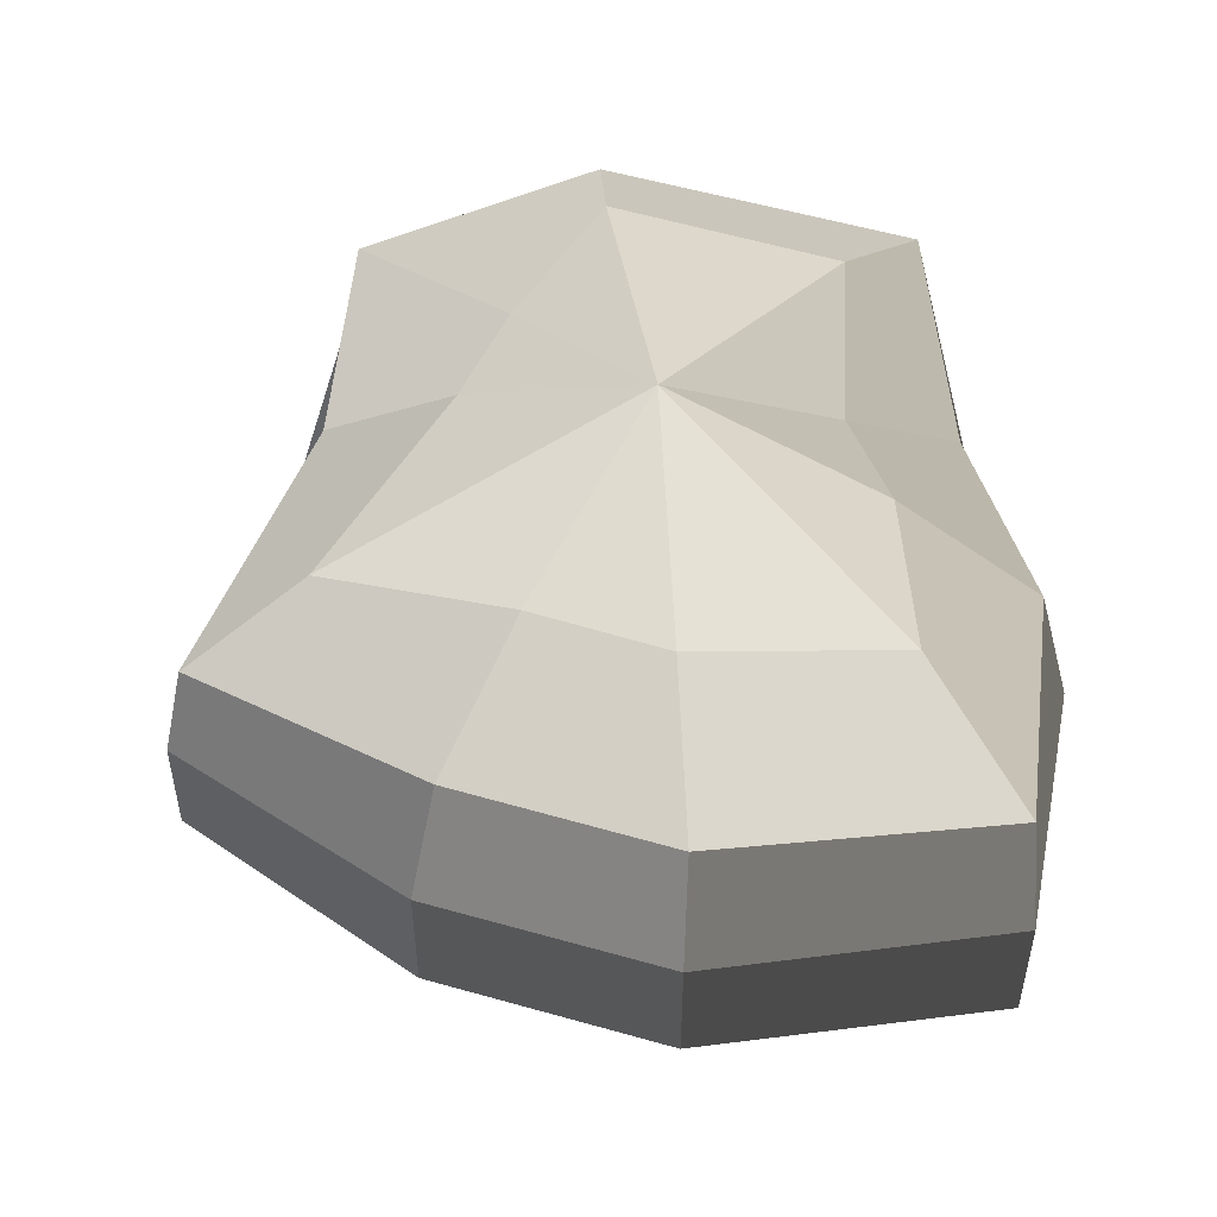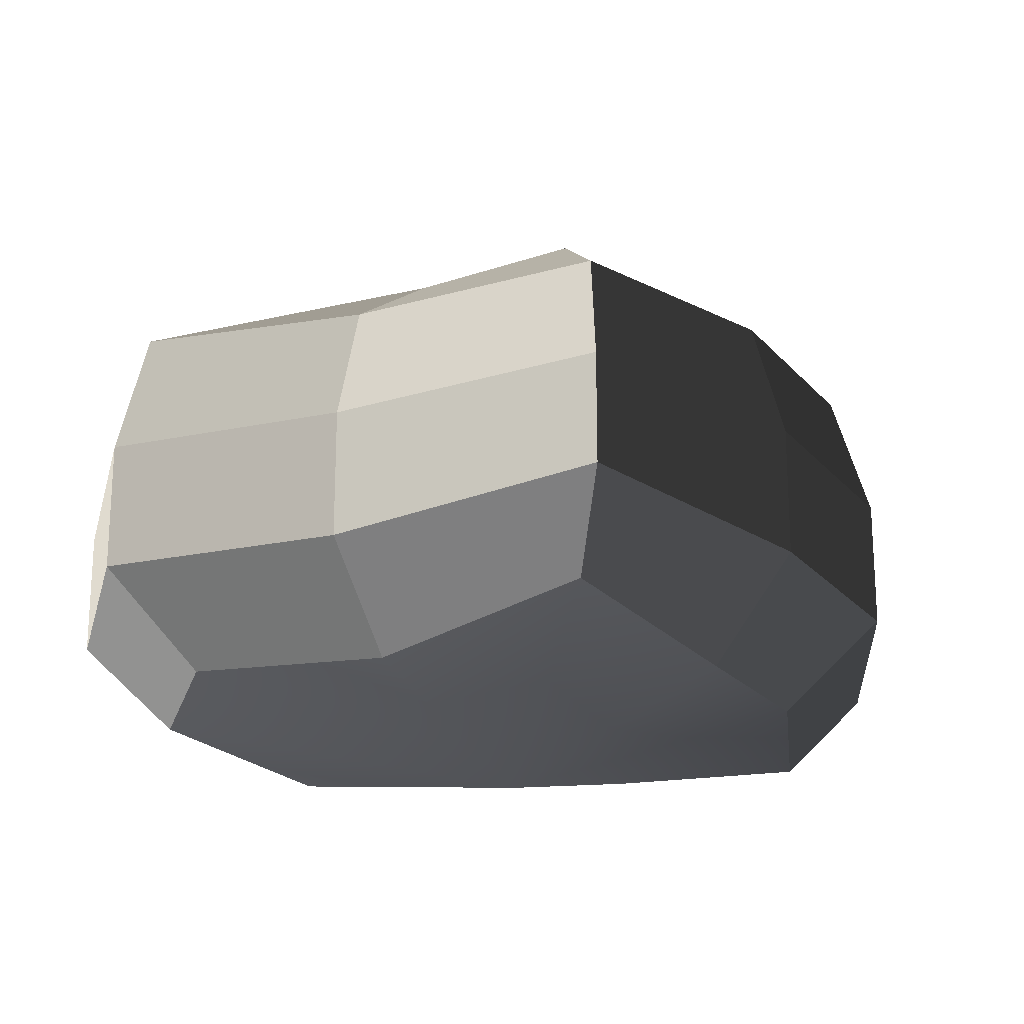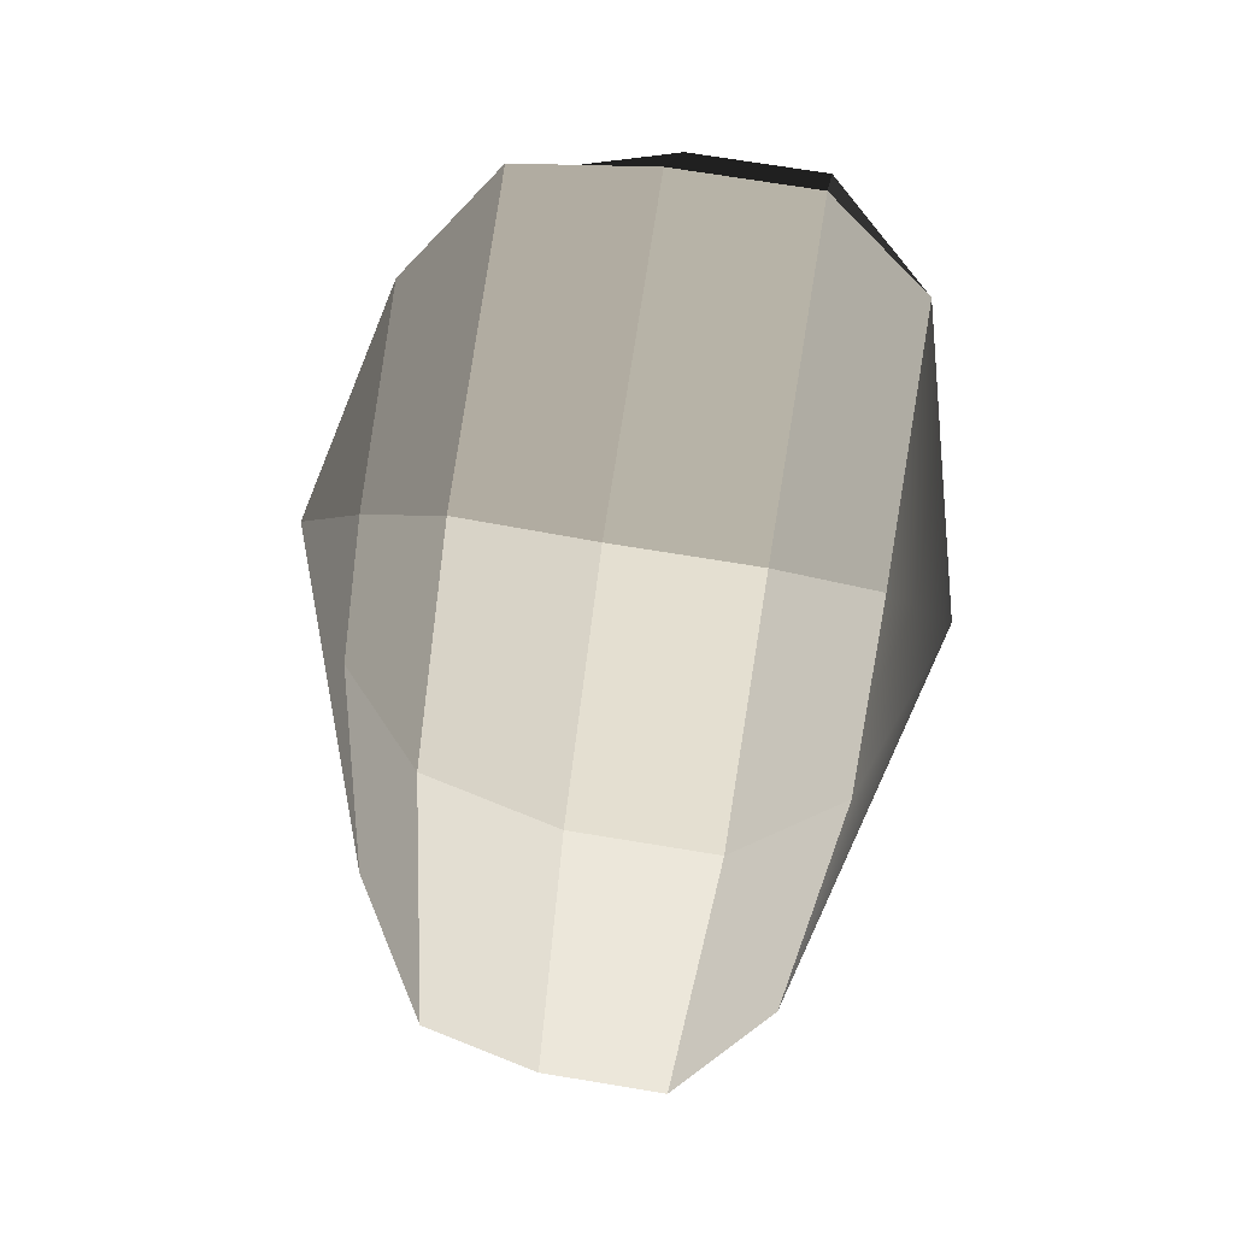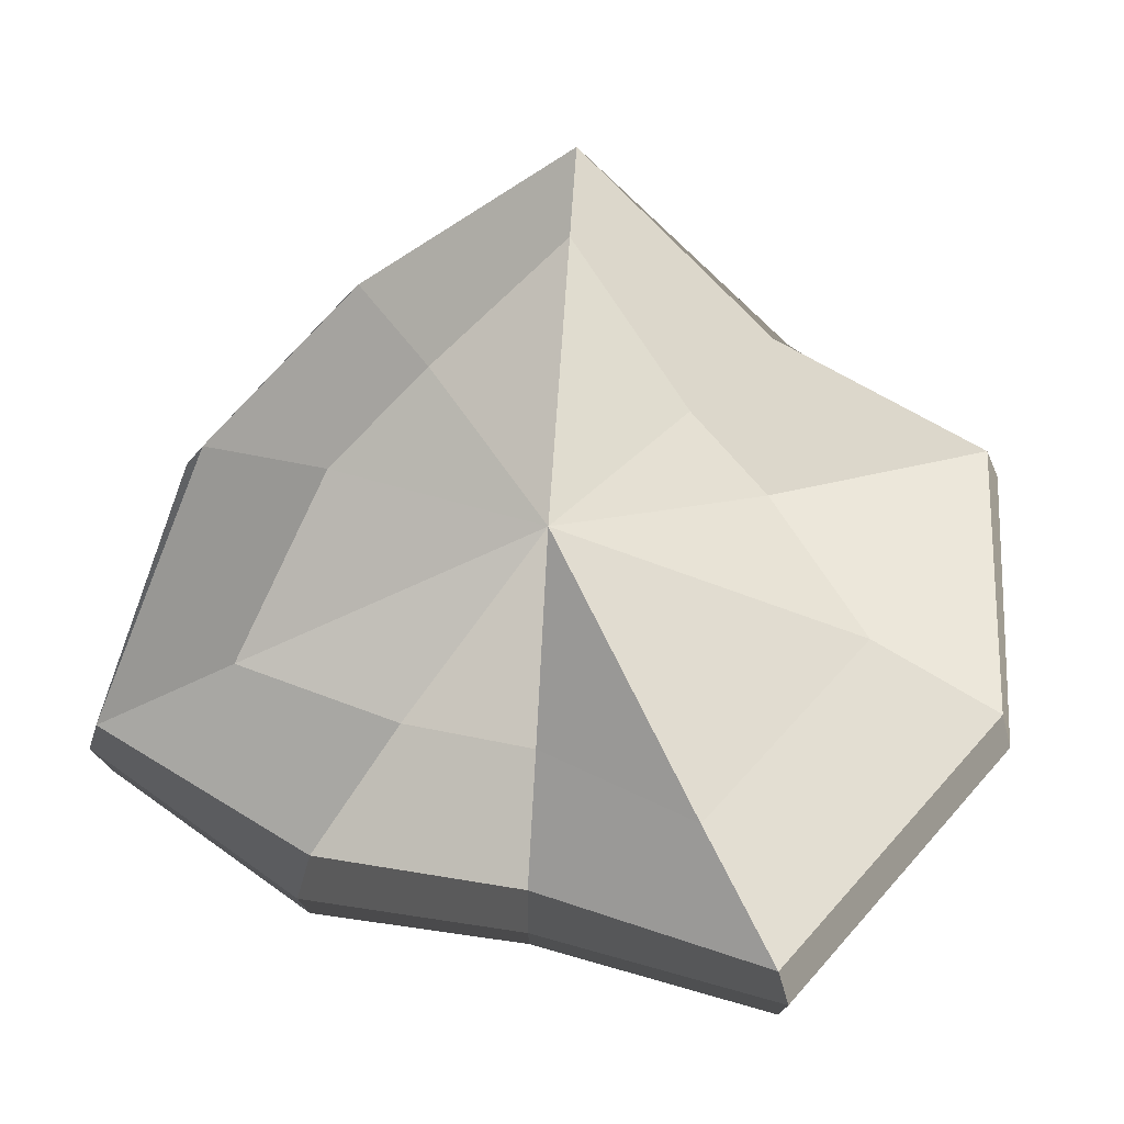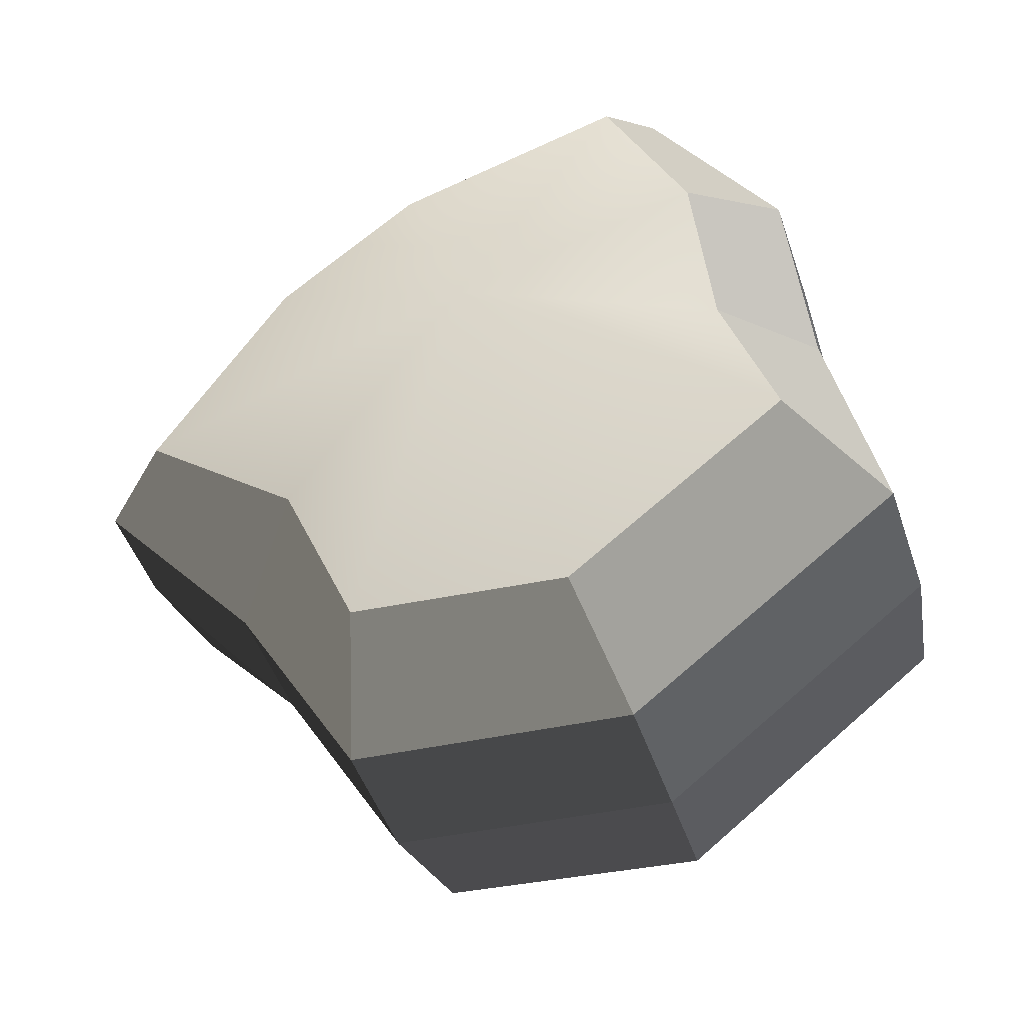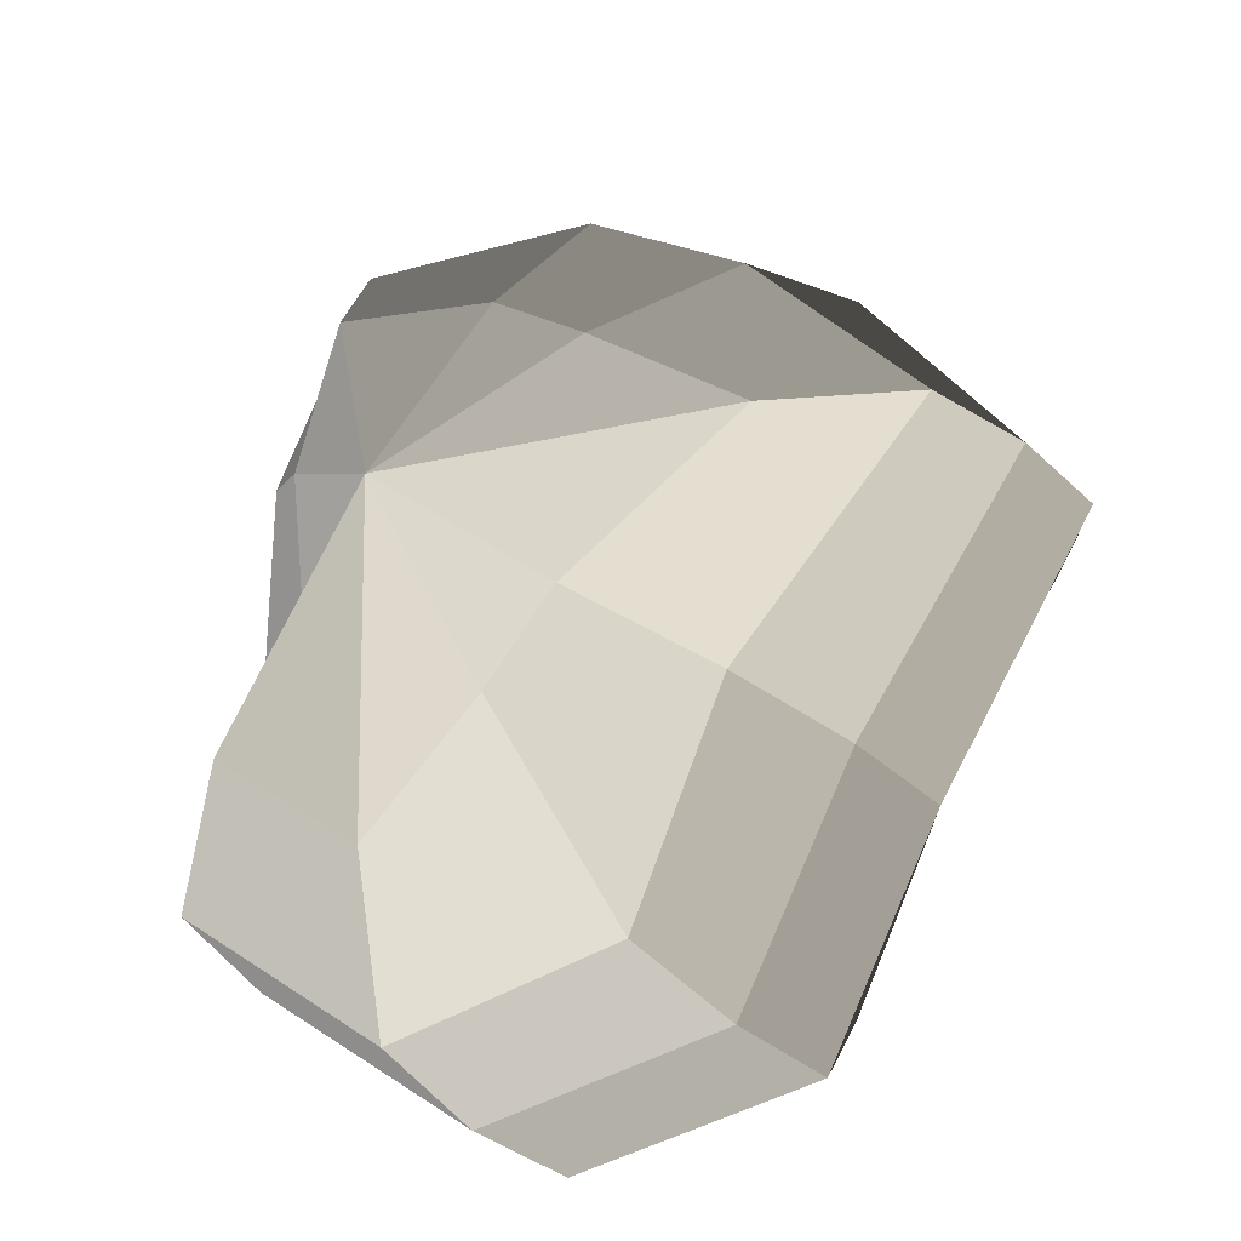
<metadata>
{"format":"obj","ext":"obj","renderer":"f3d","projection":"perspective","resolution":1024,"background":"white","views":[{"elev":52.1,"azim":-20.7,"up":"+Y"},{"elev":-21.4,"azim":-99.4,"up":"+Y"},{"elev":70.2,"azim":-80.6,"up":"+Z"},{"elev":76.4,"azim":93.6,"up":"+Y"},{"elev":-46.5,"azim":18.1,"up":"+Z"},{"elev":-33.0,"azim":-142.4,"up":"+Z"}]}
</metadata>
<code>
v 0.01454 -0.02578 -0.04036
v 0.004623 -0.03398 0.001089
v 0.03878 -0.02578 -0.02106
v -0.009664 -0.02578 -0.03818
v -0.01825 -0.02578 -0.01778
v -0.03822 -0.02223 0.001089
v -0.02135 -0.02578 0.01996
v -0.005298 -0.02578 0.03272
v 0.02109 -0.02578 0.04036
v 0.0306 -0.02578 0.01996
v 0.03219 -0.02223 0.001089
v 0.03878 -0.02578 -0.02106
v 0.04797 -0.01489 -0.02773
v 0.01805 -0.01489 -0.05115
v 0.01454 -0.02578 -0.04036
v 0.01454 -0.02578 -0.04036
v 0.01805 -0.01489 -0.05115
v -0.01317 -0.01489 -0.04897
v -0.009664 -0.02578 -0.03818
v -0.009664 -0.02578 -0.03818
v -0.01317 -0.01489 -0.04897
v -0.02743 -0.01489 -0.02445
v -0.01825 -0.02578 -0.01778
v -0.01825 -0.02578 -0.01778
v -0.02743 -0.01489 -0.02445
v -0.04797 -0.01289 0.001089
v -0.03822 -0.02223 0.001089
v -0.03822 -0.02223 0.001089
v -0.04797 -0.01289 0.001089
v -0.03053 -0.01489 0.02663
v -0.02135 -0.02578 0.01996
v -0.02135 -0.02578 0.01996
v -0.03053 -0.01489 0.02663
v -0.008806 -0.01489 0.04351
v -0.005298 -0.02578 0.03272
v -0.005298 -0.02578 0.03272
v -0.008806 -0.01489 0.04351
v 0.0246 -0.01489 0.05115
v 0.02109 -0.02578 0.04036
v 0.02109 -0.02578 0.04036
v 0.0246 -0.01489 0.05115
v 0.03978 -0.01489 0.02663
v 0.0306 -0.02578 0.01996
v 0.0306 -0.02578 0.01996
v 0.03978 -0.01489 0.02663
v 0.04193 -0.01289 0.001089
v 0.03219 -0.02223 0.001089
v 0.03219 -0.02223 0.001089
v 0.04193 -0.01289 0.001089
v 0.04797 -0.01489 -0.02773
v 0.03878 -0.02578 -0.02106
v 0.04797 -0.01489 -0.02773
v 0.04797 -0.0001483 -0.02773
v 0.01805 -0.0001483 -0.05115
v 0.01805 -0.01489 -0.05115
v 0.01805 -0.01489 -0.05115
v 0.01805 -0.0001483 -0.05115
v -0.01317 -0.0001483 -0.04897
v -0.01317 -0.01489 -0.04897
v -0.01317 -0.01489 -0.04897
v -0.01317 -0.0001483 -0.04897
v -0.02743 -0.0001483 -0.02445
v -0.02743 -0.01489 -0.02445
v -0.02743 -0.01489 -0.02445
v -0.02743 -0.0001483 -0.02445
v -0.04797 -0.0002294 0.001089
v -0.04797 -0.01289 0.001089
v -0.04797 -0.01289 0.001089
v -0.04797 -0.0002294 0.001089
v -0.03053 -0.0001483 0.02663
v -0.03053 -0.01489 0.02663
v -0.03053 -0.01489 0.02663
v -0.03053 -0.0001483 0.02663
v -0.008806 -0.0001483 0.04351
v -0.008806 -0.01489 0.04351
v -0.008806 -0.01489 0.04351
v -0.008806 -0.0001483 0.04351
v 0.0246 -0.0001483 0.05115
v 0.0246 -0.01489 0.05115
v 0.0246 -0.01489 0.05115
v 0.0246 -0.0001483 0.05115
v 0.03978 -0.0001483 0.02663
v 0.03978 -0.01489 0.02663
v 0.03978 -0.01489 0.02663
v 0.03978 -0.0001483 0.02663
v 0.04193 -0.0002294 0.001089
v 0.04193 -0.01289 0.001089
v 0.04193 -0.01289 0.001089
v 0.04193 -0.0002294 0.001089
v 0.04797 -0.0001483 -0.02773
v 0.04797 -0.01489 -0.02773
v 0.04797 -0.0001483 -0.02773
v 0.04569 0.01428 -0.0254
v 0.01714 0.01428 -0.04799
v 0.01805 -0.0001483 -0.05115
v 0.01805 -0.0001483 -0.05115
v 0.01714 0.01428 -0.04799
v -0.01183 0.01428 -0.0456
v -0.01317 -0.0001483 -0.04897
v -0.01317 -0.0001483 -0.04897
v -0.01183 0.01428 -0.0456
v -0.02321 0.01428 -0.02181
v -0.02743 -0.0001483 -0.02445
v -0.02743 -0.0001483 -0.02445
v -0.02321 0.01428 -0.02181
v -0.0453 0.01197 0.001195
v -0.04797 -0.0002294 0.001089
v -0.04797 -0.0002294 0.001089
v -0.0453 0.01197 0.001195
v -0.02661 0.01428 0.0242
v -0.03053 -0.0001483 0.02663
v -0.03053 -0.0001483 0.02663
v -0.02661 0.01428 0.0242
v -0.007043 0.01428 0.03961
v -0.008806 -0.0001483 0.04351
v -0.008806 -0.0001483 0.04351
v -0.007043 0.01428 0.03961
v 0.02433 0.01428 0.04799
v 0.0246 -0.0001483 0.05115
v 0.0246 -0.0001483 0.05115
v 0.02433 0.01428 0.04799
v 0.03671 0.01428 0.0242
v 0.03978 -0.0001483 0.02663
v 0.03978 -0.0001483 0.02663
v 0.03671 0.01428 0.0242
v 0.03865 0.01197 0.001195
v 0.04193 -0.0002294 0.001089
v 0.04193 -0.0002294 0.001089
v 0.03865 0.01197 0.001195
v 0.04569 0.01428 -0.0254
v 0.04797 -0.0001483 -0.02773
v 0.04569 0.01428 -0.0254
v 0.03225 0.02437 -0.01615
v 0.01204 0.02437 -0.03257
v 0.01714 0.01428 -0.04799
v 0.01714 0.01428 -0.04799
v 0.01204 0.02437 -0.03257
v -0.002593 0.02437 -0.0214
v -0.01183 0.01428 -0.0456
v -0.01183 0.01428 -0.0456
v -0.002593 0.02437 -0.0214
v -0.01125 0.02437 -0.0128
v -0.02321 0.01428 -0.02181
v -0.02321 0.01428 -0.02181
v -0.01125 0.02437 -0.0128
v -0.03125 0.02075 0.001115
v -0.0453 0.01197 0.001195
v -0.0453 0.01197 0.001195
v -0.03125 0.02075 0.001115
v -0.01443 0.02437 0.01503
v -0.02661 0.01428 0.0242
v -0.02661 0.01428 0.0242
v -0.01443 0.02437 0.01503
v -0.002593 0.02437 0.02474
v -0.007043 0.01428 0.03961
v -0.007043 0.01428 0.03961
v -0.002593 0.02437 0.02474
v 0.01874 0.02437 0.03257
v 0.02433 0.01428 0.04799
v 0.02433 0.01428 0.04799
v 0.01874 0.02437 0.03257
v 0.02387 0.02437 0.01503
v 0.03671 0.01428 0.0242
v 0.03671 0.01428 0.0242
v 0.02387 0.02437 0.01503
v 0.02504 0.02075 0.001115
v 0.03865 0.01197 0.001195
v 0.03865 0.01197 0.001195
v 0.02504 0.02075 0.001115
v 0.03225 0.02437 -0.01615
v 0.04569 0.01428 -0.0254
v 0.03225 0.02437 -0.01615
v 0.004623 0.03398 0.001089
v 0.01204 0.02437 -0.03257
v 0.01204 0.02437 -0.03257
v 0.004623 0.03398 0.001089
v -0.002593 0.02437 -0.0214
v -0.002593 0.02437 -0.0214
v 0.004623 0.03398 0.001089
v -0.01125 0.02437 -0.0128
v -0.01125 0.02437 -0.0128
v 0.004623 0.03398 0.001089
v -0.03125 0.02075 0.001115
v -0.03125 0.02075 0.001115
v 0.004623 0.03398 0.001089
v -0.01443 0.02437 0.01503
v -0.01443 0.02437 0.01503
v 0.004623 0.03398 0.001089
v -0.002593 0.02437 0.02474
v -0.002593 0.02437 0.02474
v 0.004623 0.03398 0.001089
v 0.01874 0.02437 0.03257
v 0.01874 0.02437 0.03257
v 0.004623 0.03398 0.001089
v 0.02387 0.02437 0.01503
v 0.02387 0.02437 0.01503
v 0.004623 0.03398 0.001089
v 0.02504 0.02075 0.001115
v 0.02504 0.02075 0.001115
v 0.004623 0.03398 0.001089
v 0.03225 0.02437 -0.01615
g pCylinder6_21_4173_240
f 1 3 2
f 4 1 2
f 5 4 2
f 6 5 2
f 7 6 2
f 8 7 2
f 9 8 2
f 10 9 2
f 11 10 2
f 3 11 2
f 12 14 13
f 12 15 14
f 16 18 17
f 16 19 18
f 20 22 21
f 20 23 22
f 24 26 25
f 24 27 26
f 28 30 29
f 28 31 30
f 32 34 33
f 32 35 34
f 36 38 37
f 36 39 38
f 40 42 41
f 40 43 42
f 44 46 45
f 44 47 46
f 48 50 49
f 48 51 50
f 52 54 53
f 52 55 54
f 56 58 57
f 56 59 58
f 60 62 61
f 60 63 62
f 64 66 65
f 64 67 66
f 68 70 69
f 68 71 70
f 72 74 73
f 72 75 74
f 76 78 77
f 76 79 78
f 80 82 81
f 80 83 82
f 84 86 85
f 84 87 86
f 88 90 89
f 88 91 90
f 92 94 93
f 92 95 94
f 96 98 97
f 96 99 98
f 100 102 101
f 100 103 102
f 104 106 105
f 104 107 106
f 108 110 109
f 108 111 110
f 112 114 113
f 112 115 114
f 116 118 117
f 116 119 118
f 120 122 121
f 120 123 122
f 124 126 125
f 124 127 126
f 128 130 129
f 128 131 130
f 132 134 133
f 132 135 134
f 136 138 137
f 136 139 138
f 140 142 141
f 140 143 142
f 144 146 145
f 144 147 146
f 148 150 149
f 148 151 150
f 152 154 153
f 152 155 154
f 156 158 157
f 156 159 158
f 160 162 161
f 160 163 162
f 164 166 165
f 164 167 166
f 168 170 169
f 168 171 170
f 172 174 173
f 175 177 176
f 178 180 179
f 181 183 182
f 184 186 185
f 187 189 188
f 190 192 191
f 193 195 194
f 196 198 197
f 199 201 200

</code>
